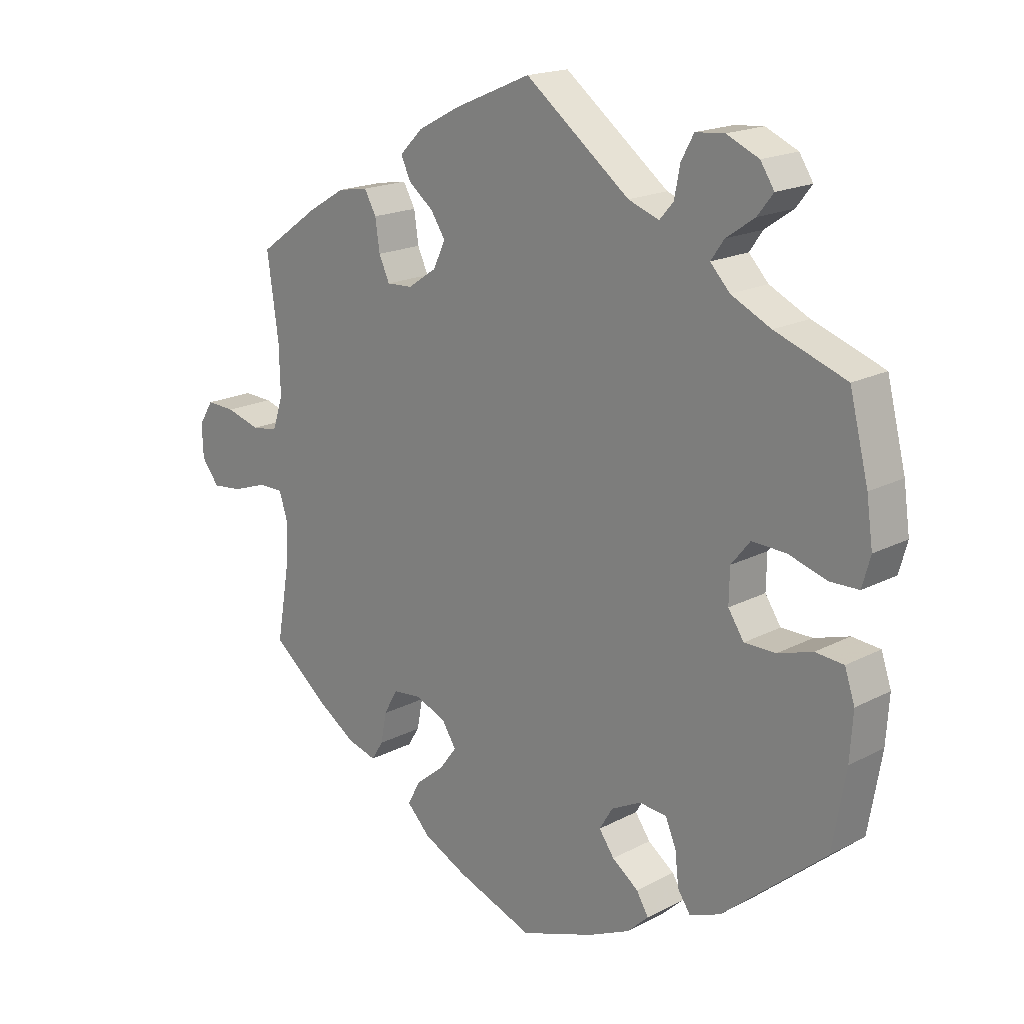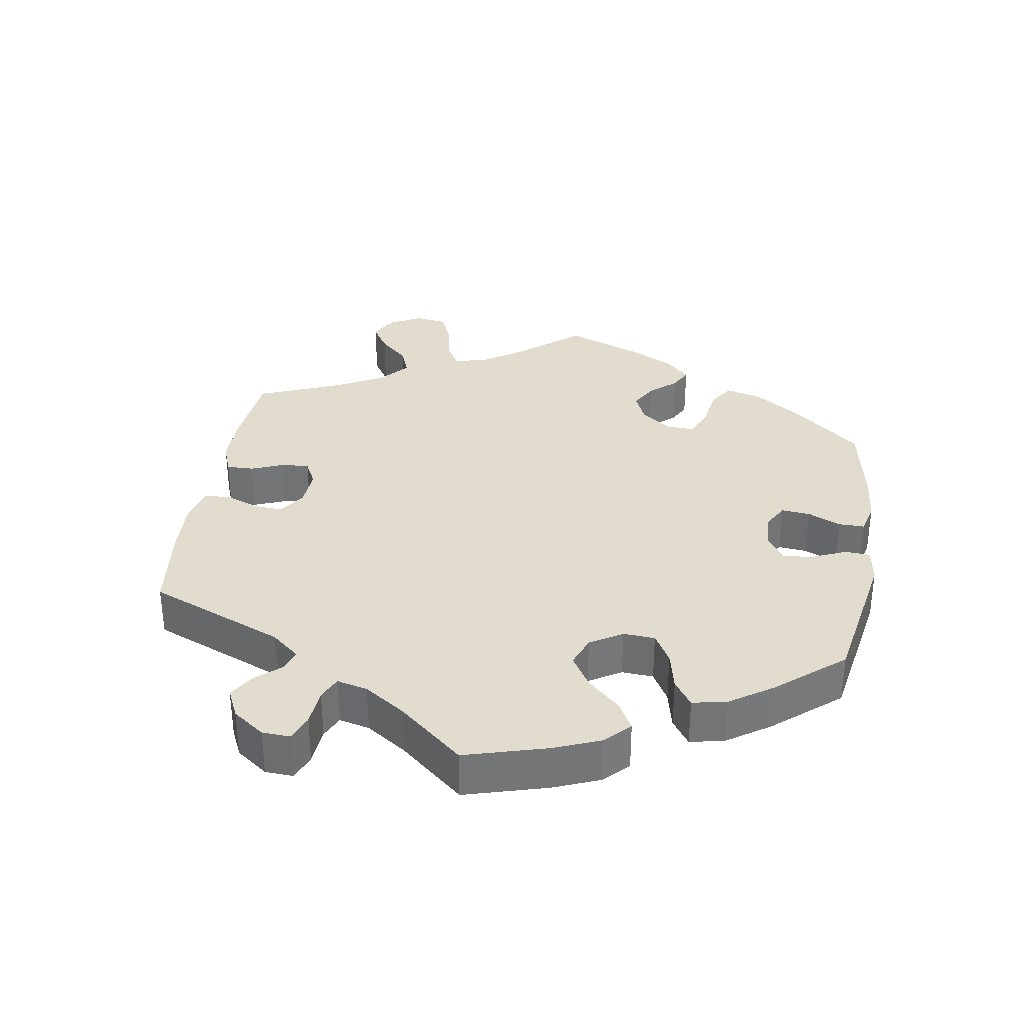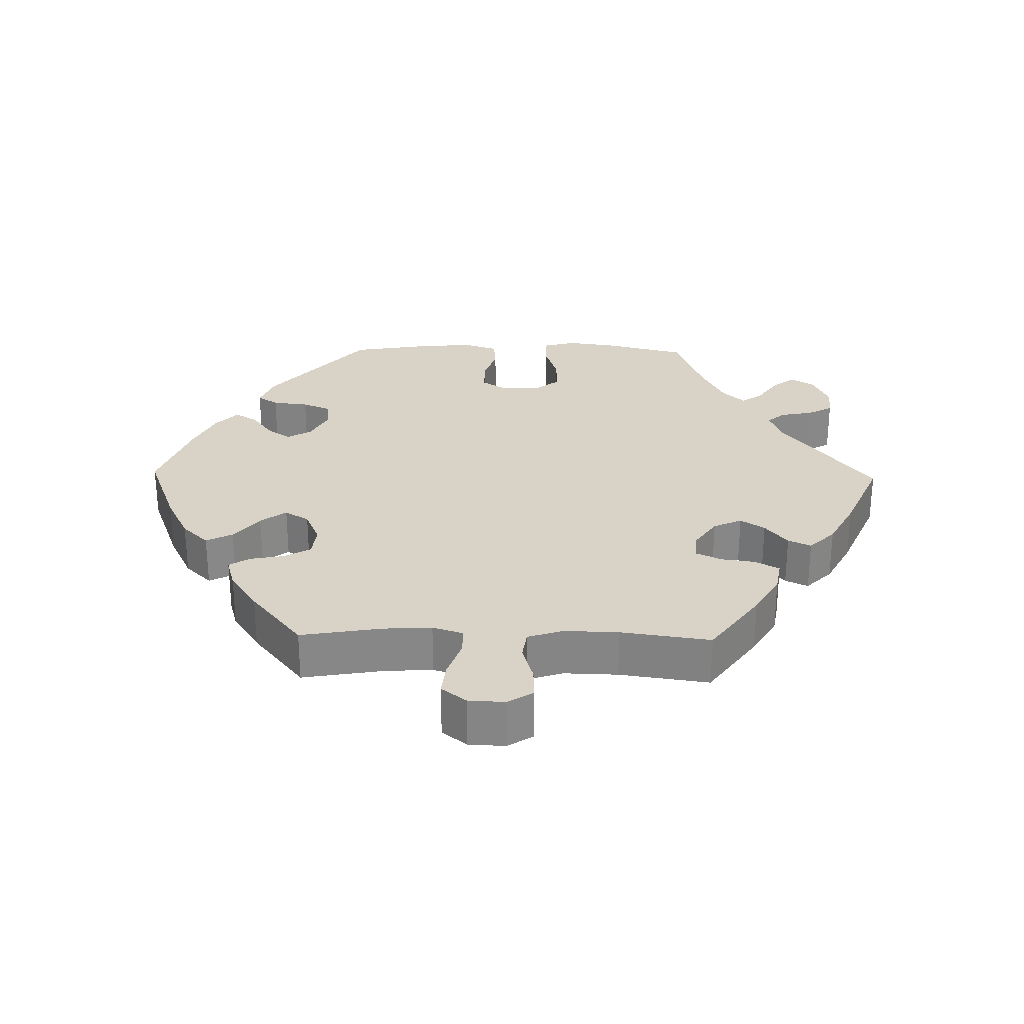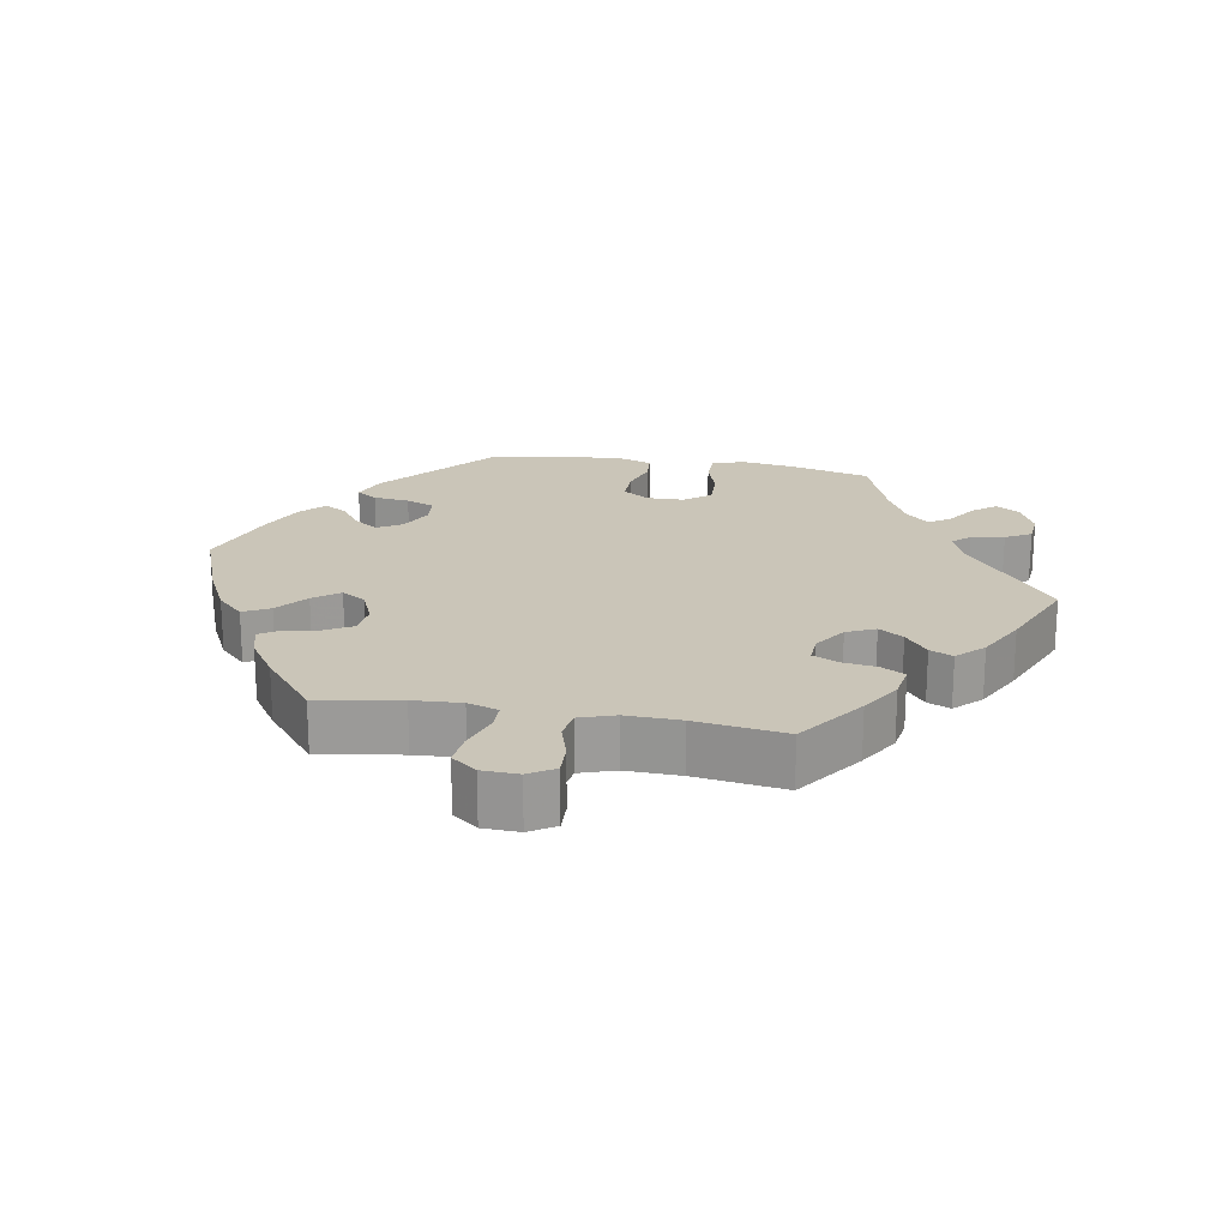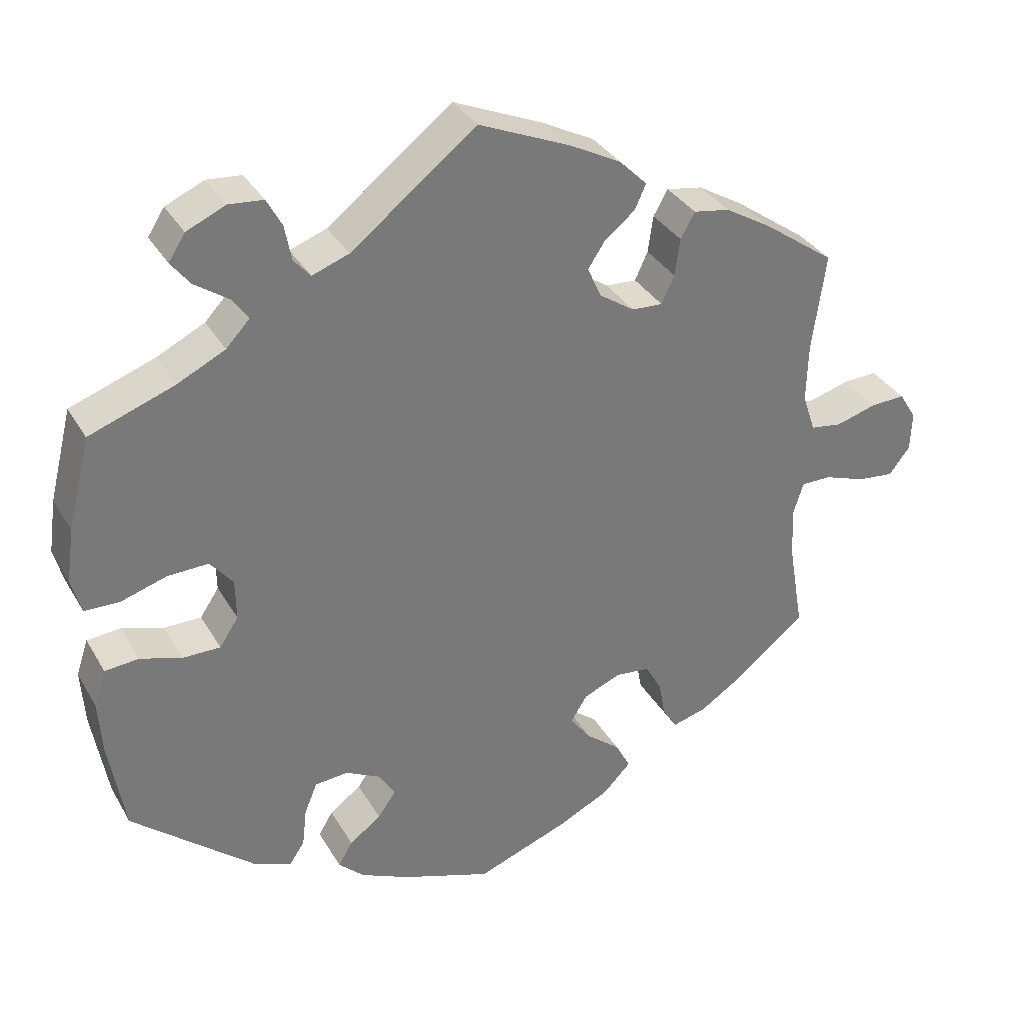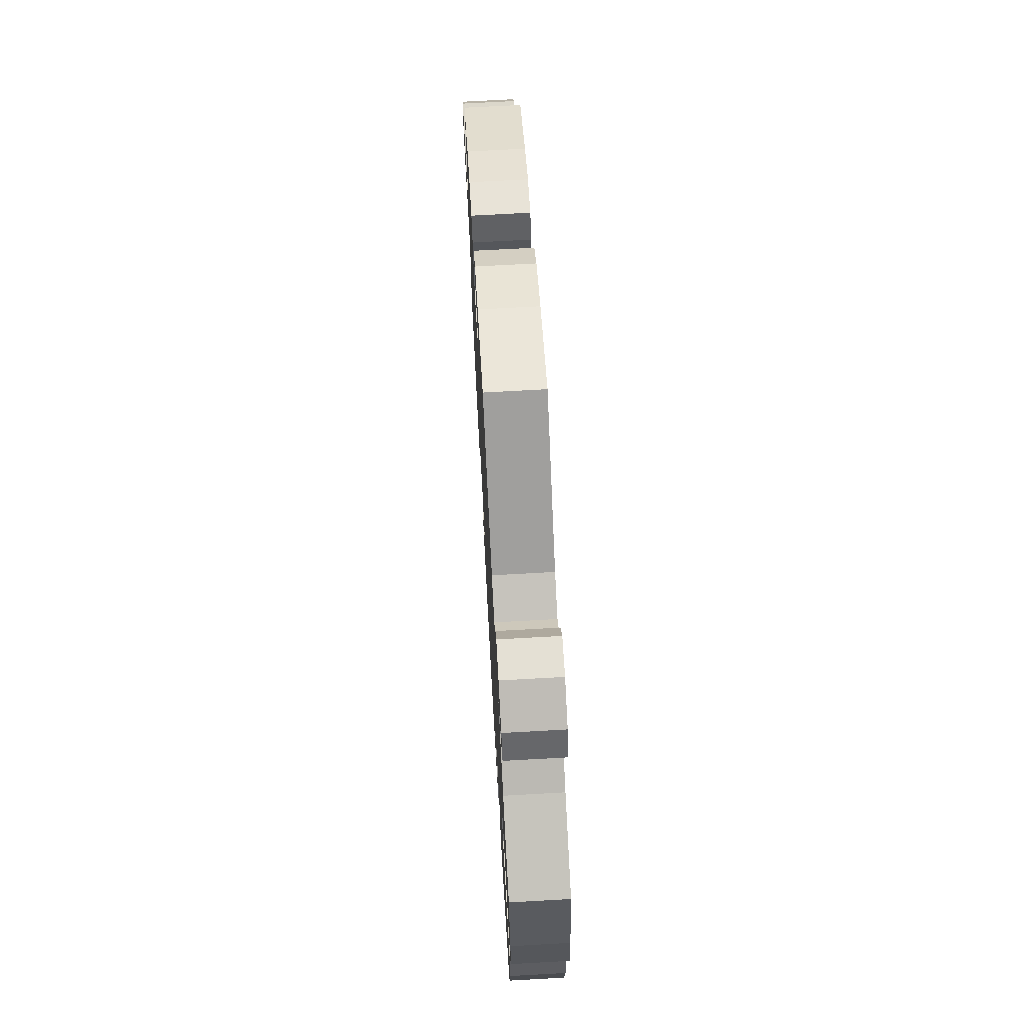
<metadata>
{"format":"obj","ext":"obj","renderer":"f3d","projection":"perspective","resolution":1024,"background":"white","views":[{"elev":18.2,"azim":44.6,"up":"+Z"},{"elev":34.0,"azim":69.2,"up":"+Y"},{"elev":27.9,"azim":-88.8,"up":"+Y"},{"elev":20.5,"azim":-80.0,"up":"+Y"},{"elev":33.7,"azim":153.9,"up":"+Z"},{"elev":71.0,"azim":86.8,"up":"+Z"}]}
</metadata>
<code>
v 0.166 0.07 0.449
v 0.215 0.07 0.431
v 0.237 0.07 0.456
v 0.246 0.07 0.503
v 0.266 0.07 0.54
v 0.312 0.07 0.544
v 0.363 0.07 0.521
v 0.385 0.07 0.487
v 0.36 0.07 0.455
v 0.315 0.07 0.424
v 0.294 0.07 0.394
v 0.325 0.07 0.361
v 0.388 0.07 0.33
v 0.501 0.07 0.289
v 0.531 0.07 0.169
v 0.541 0.07 0.098
v 0.528 0.07 0.051
v 0.482 0.07 0.05
v 0.421 0.07 0.069
v 0.367 0.07 0.071
v 0.337 0.07 0.034
v 0.336 0.07 -0.02
v 0.361 0.07 -0.058
v 0.411 0.07 -0.058
v 0.466 0.07 -0.041
v 0.511 0.07 -0.045
v 0.527 0.07 -0.093
v 0.522 0.07 -0.167
v 0.501 0.07 -0.289
v 0.337 0.07 -0.427
v 0.288 0.07 -0.446
v 0.268 0.07 -0.416
v 0.262 0.07 -0.364
v 0.245 0.07 -0.323
v 0.201 0.07 -0.319
v 0.154 0.07 -0.343
v 0.133 0.07 -0.378
v 0.157 0.07 -0.412
v 0.199 0.07 -0.443
v 0.218 0.07 -0.475
v 0.184 0.07 -0.507
v 0.118 0.07 -0.537
v 0 0.07 -0.578
v -0.123 0.07 -0.532
v -0.192 0.07 -0.498
v -0.229 0.07 -0.46
v -0.209 0.07 -0.422
v -0.164 0.07 -0.386
v -0.136 0.07 -0.349
v -0.158 0.07 -0.314
v -0.207 0.07 -0.293
v -0.253 0.07 -0.298
v -0.275 0.07 -0.337
v -0.284 0.07 -0.385
v -0.303 0.07 -0.415
v -0.349 0.07 -0.402
v -0.408 0.07 -0.363
v -0.5 0.07 -0.289
v -0.48 0.07 -0.172
v -0.476 0.07 -0.103
v -0.49 0.07 -0.059
v -0.53 0.07 -0.059
v -0.585 0.07 -0.078
v -0.633 0.07 -0.083
v -0.661 0.07 -0.047
v -0.663 0.07 0.005
v -0.64 0.07 0.042
v -0.594 0.07 0.04
v -0.54 0.07 0.024
v -0.498 0.07 0.03
v -0.481 0.07 0.081
v -0.483 0.07 0.159
v -0.501 0.07 0.288
v -0.404 0.07 0.357
v -0.345 0.07 0.392
v -0.297 0.07 0.4
v -0.278 0.07 0.366
v -0.271 0.07 0.317
v -0.254 0.07 0.28
v -0.213 0.07 0.282
v -0.167 0.07 0.313
v -0.148 0.07 0.354
v -0.171 0.07 0.389
v -0.211 0.07 0.421
v -0.226 0.07 0.454
v -0.189 0.07 0.491
v -0.12 0.07 0.527
v 0 0.07 0.578
v 0.166 0 0.449
v 0.215 0 0.431
v 0.237 0 0.456
v 0.246 0 0.503
v 0.266 0 0.54
v 0.312 0 0.544
v 0.363 0 0.521
v 0.385 0 0.487
v 0.36 0 0.455
v 0.315 0 0.424
v 0.294 0 0.394
v 0.325 0 0.361
v 0.388 0 0.33
v 0.501 0 0.289
v 0.531 0 0.169
v 0.541 0 0.098
v 0.528 0 0.051
v 0.482 0 0.05
v 0.421 0 0.069
v 0.367 0 0.071
v 0.337 0 0.034
v 0.336 0 -0.02
v 0.361 0 -0.058
v 0.411 0 -0.058
v 0.466 0 -0.041
v 0.511 0 -0.045
v 0.527 0 -0.093
v 0.522 0 -0.167
v 0.501 0 -0.289
v 0.337 0 -0.427
v 0.288 0 -0.446
v 0.268 0 -0.416
v 0.262 0 -0.364
v 0.245 0 -0.323
v 0.201 0 -0.319
v 0.154 0 -0.343
v 0.133 0 -0.378
v 0.157 0 -0.412
v 0.199 0 -0.443
v 0.218 0 -0.475
v 0.184 0 -0.507
v 0.118 0 -0.537
v 0 0 -0.578
v -0.123 0 -0.532
v -0.192 0 -0.498
v -0.229 0 -0.46
v -0.209 0 -0.422
v -0.164 0 -0.386
v -0.136 0 -0.349
v -0.158 0 -0.314
v -0.207 0 -0.293
v -0.253 0 -0.298
v -0.275 0 -0.337
v -0.284 0 -0.385
v -0.303 0 -0.415
v -0.349 0 -0.402
v -0.408 0 -0.363
v -0.5 0 -0.289
v -0.48 0 -0.172
v -0.476 0 -0.103
v -0.49 0 -0.059
v -0.53 0 -0.059
v -0.585 0 -0.078
v -0.633 0 -0.083
v -0.661 0 -0.047
v -0.663 0 0.005
v -0.64 0 0.042
v -0.594 0 0.04
v -0.54 0 0.024
v -0.498 0 0.03
v -0.481 0 0.081
v -0.483 0 0.159
v -0.501 0 0.288
v -0.404 0 0.357
v -0.345 0 0.392
v -0.297 0 0.4
v -0.278 0 0.366
v -0.271 0 0.317
v -0.254 0 0.28
v -0.213 0 0.282
v -0.167 0 0.313
v -0.148 0 0.354
v -0.171 0 0.389
v -0.211 0 0.421
v -0.226 0 0.454
v -0.189 0 0.491
v -0.12 0 0.527
v 0 0 0.578
f 87 88 1
f 86 87 1 2
f 83 84 85 86
f 82 83 86 2
f 81 82 2
f 80 81 2
f 75 76 77 78
f 75 78 79
f 72 73 74 75
f 71 72 75 79
f 70 71 79 80
f 66 67 68 69
f 66 69 70
f 65 66 70
f 62 63 64 65
f 61 62 65 70
f 60 61 70 80
f 56 57 58 59
f 53 54 55 56
f 52 53 56 59
f 51 52 59 60
f 45 46 47 48
f 45 48 49
f 44 45 49
f 43 44 49
f 42 43 49
f 41 42 49 50
f 38 39 40 41
f 37 38 41 50
f 30 31 32 33
f 30 33 34
f 29 30 34
f 28 29 34 35
f 24 25 26 27
f 23 24 27 28
f 16 17 18 19
f 16 19 20
f 13 14 15 16
f 12 13 16 20
f 11 12 20 21
f 7 8 9 10
f 7 10 11
f 6 7 11
f 3 4 5 6
f 3 6 11
f 2 3 11 21
f 36 37 50 51
f 35 36 51 60
f 23 28 35 60
f 22 23 60 80
f 2 21 22 80
f 89 176 175
f 90 89 175 174
f 174 173 172 171
f 90 174 171 170
f 90 170 169
f 90 169 168
f 166 165 164 163
f 167 166 163
f 163 162 161 160
f 167 163 160 159
f 168 167 159 158
f 157 156 155 154
f 158 157 154
f 158 154 153
f 153 152 151 150
f 158 153 150 149
f 168 158 149 148
f 147 146 145 144
f 144 143 142 141
f 147 144 141 140
f 148 147 140 139
f 136 135 134 133
f 137 136 133
f 137 133 132
f 137 132 131
f 137 131 130
f 138 137 130 129
f 129 128 127 126
f 138 129 126 125
f 121 120 119 118
f 122 121 118
f 122 118 117
f 123 122 117 116
f 115 114 113 112
f 116 115 112 111
f 107 106 105 104
f 108 107 104
f 104 103 102 101
f 108 104 101 100
f 109 108 100 99
f 98 97 96 95
f 99 98 95
f 99 95 94
f 94 93 92 91
f 99 94 91
f 109 99 91 90
f 139 138 125 124
f 148 139 124 123
f 148 123 116 111
f 168 148 111 110
f 168 110 109 90
f 1 89 90 2
f 2 90 91 3
f 3 91 92 4
f 4 92 93 5
f 5 93 94 6
f 6 94 95 7
f 7 95 96 8
f 8 96 97 9
f 9 97 98 10
f 10 98 99 11
f 11 99 100 12
f 12 100 101 13
f 13 101 102 14
f 14 102 103 15
f 15 103 104 16
f 16 104 105 17
f 17 105 106 18
f 18 106 107 19
f 19 107 108 20
f 20 108 109 21
f 21 109 110 22
f 22 110 111 23
f 23 111 112 24
f 24 112 113 25
f 25 113 114 26
f 26 114 115 27
f 27 115 116 28
f 28 116 117 29
f 29 117 118 30
f 30 118 119 31
f 31 119 120 32
f 32 120 121 33
f 33 121 122 34
f 34 122 123 35
f 35 123 124 36
f 36 124 125 37
f 37 125 126 38
f 38 126 127 39
f 39 127 128 40
f 40 128 129 41
f 41 129 130 42
f 42 130 131 43
f 43 131 132 44
f 44 132 133 45
f 45 133 134 46
f 46 134 135 47
f 47 135 136 48
f 48 136 137 49
f 49 137 138 50
f 50 138 139 51
f 51 139 140 52
f 52 140 141 53
f 53 141 142 54
f 54 142 143 55
f 55 143 144 56
f 56 144 145 57
f 57 145 146 58
f 58 146 147 59
f 59 147 148 60
f 60 148 149 61
f 61 149 150 62
f 62 150 151 63
f 63 151 152 64
f 64 152 153 65
f 65 153 154 66
f 66 154 155 67
f 67 155 156 68
f 68 156 157 69
f 69 157 158 70
f 70 158 159 71
f 71 159 160 72
f 72 160 161 73
f 73 161 162 74
f 74 162 163 75
f 75 163 164 76
f 76 164 165 77
f 77 165 166 78
f 78 166 167 79
f 79 167 168 80
f 80 168 169 81
f 81 169 170 82
f 82 170 171 83
f 83 171 172 84
f 84 172 173 85
f 85 173 174 86
f 86 174 175 87
f 87 175 176 88
f 88 176 89 1

</code>
